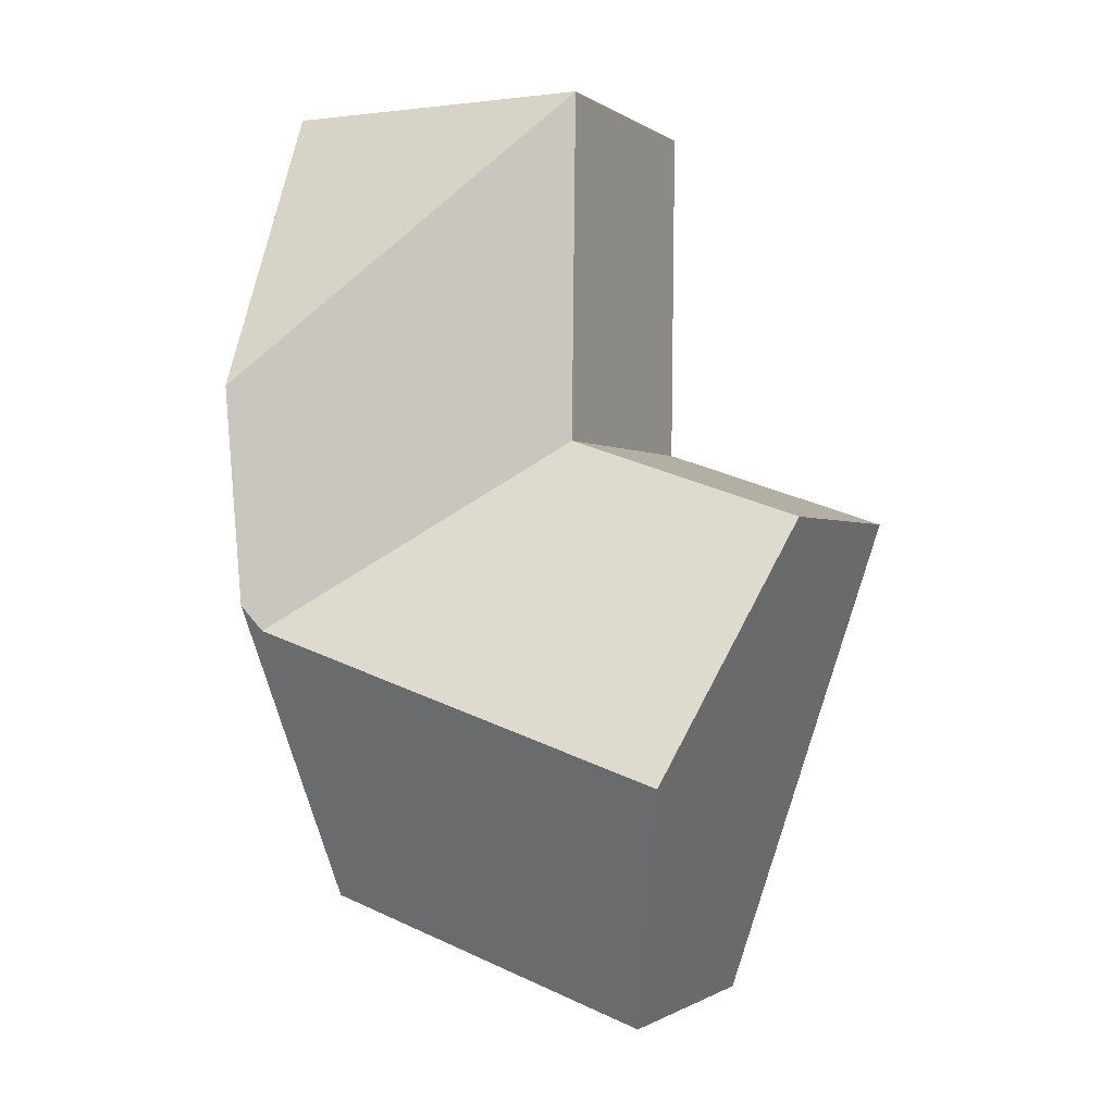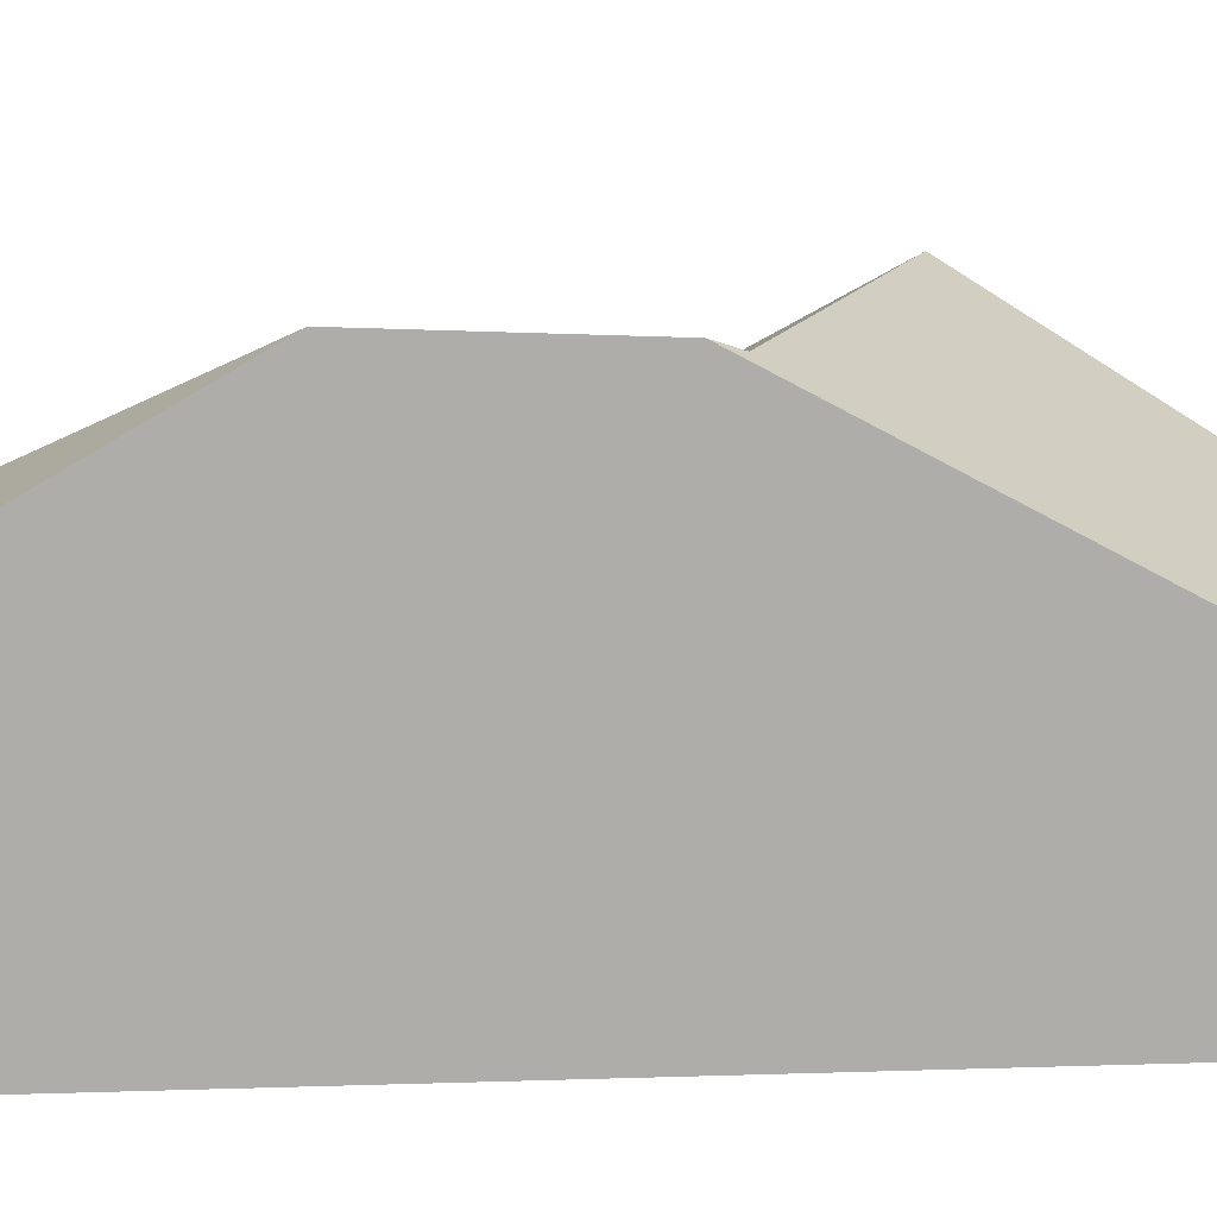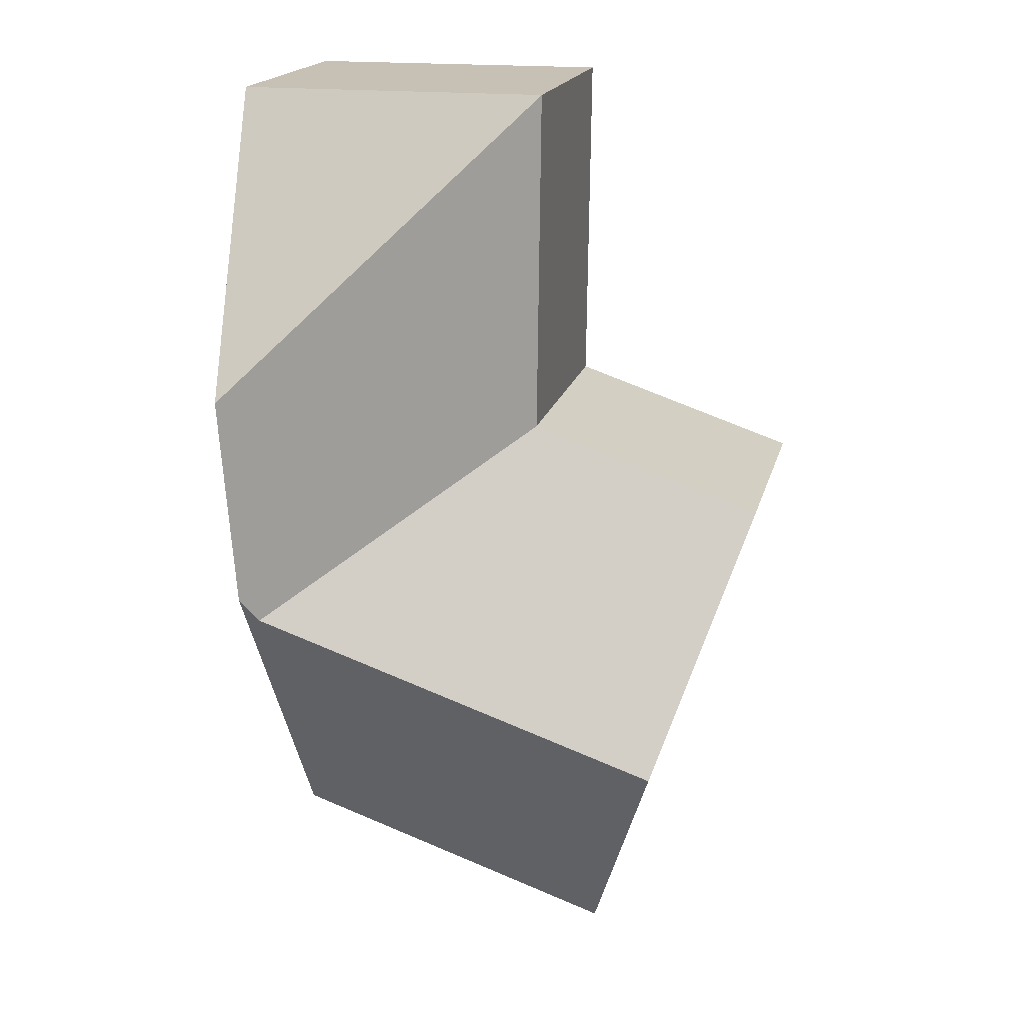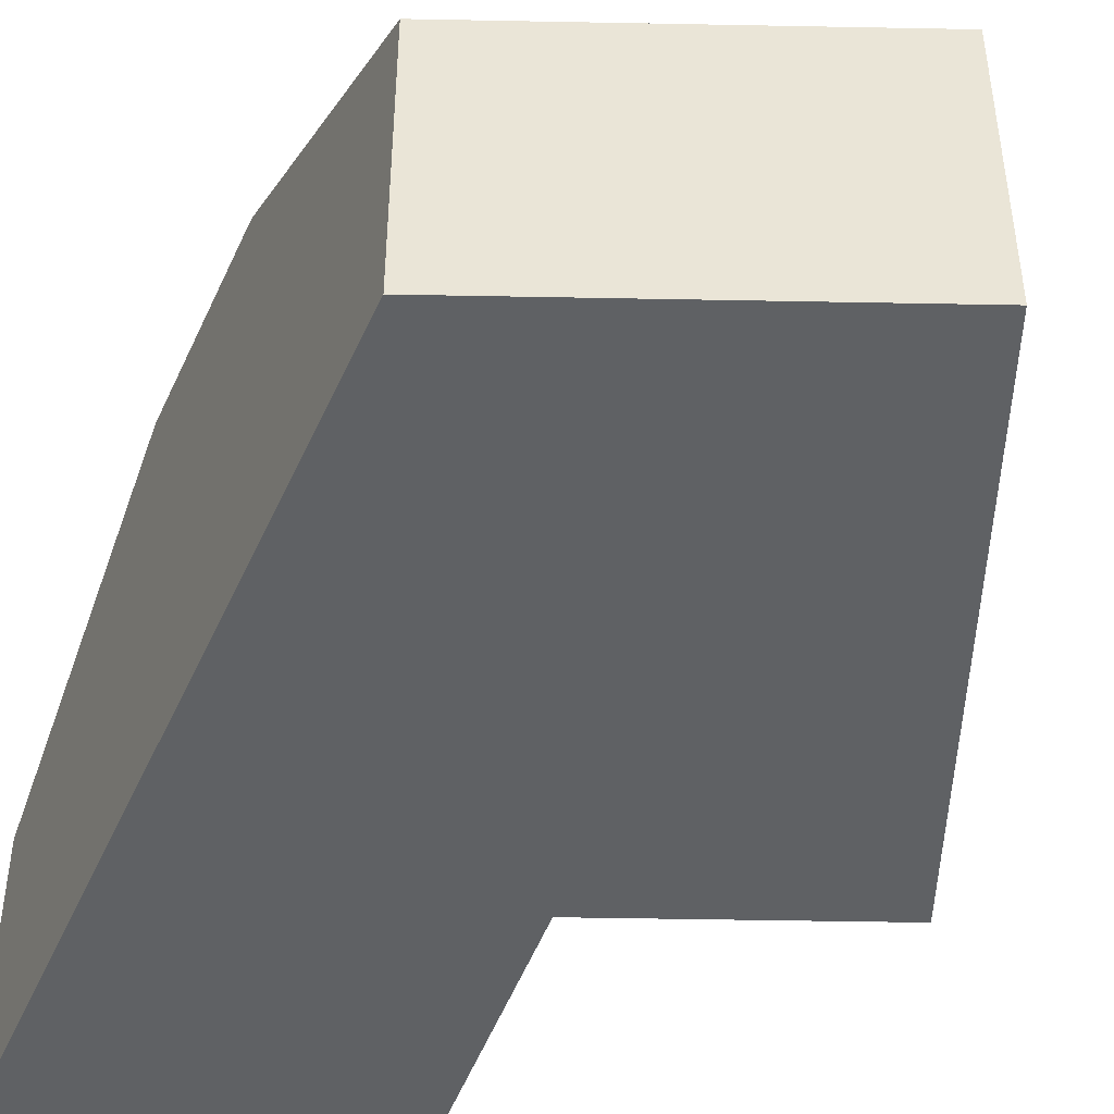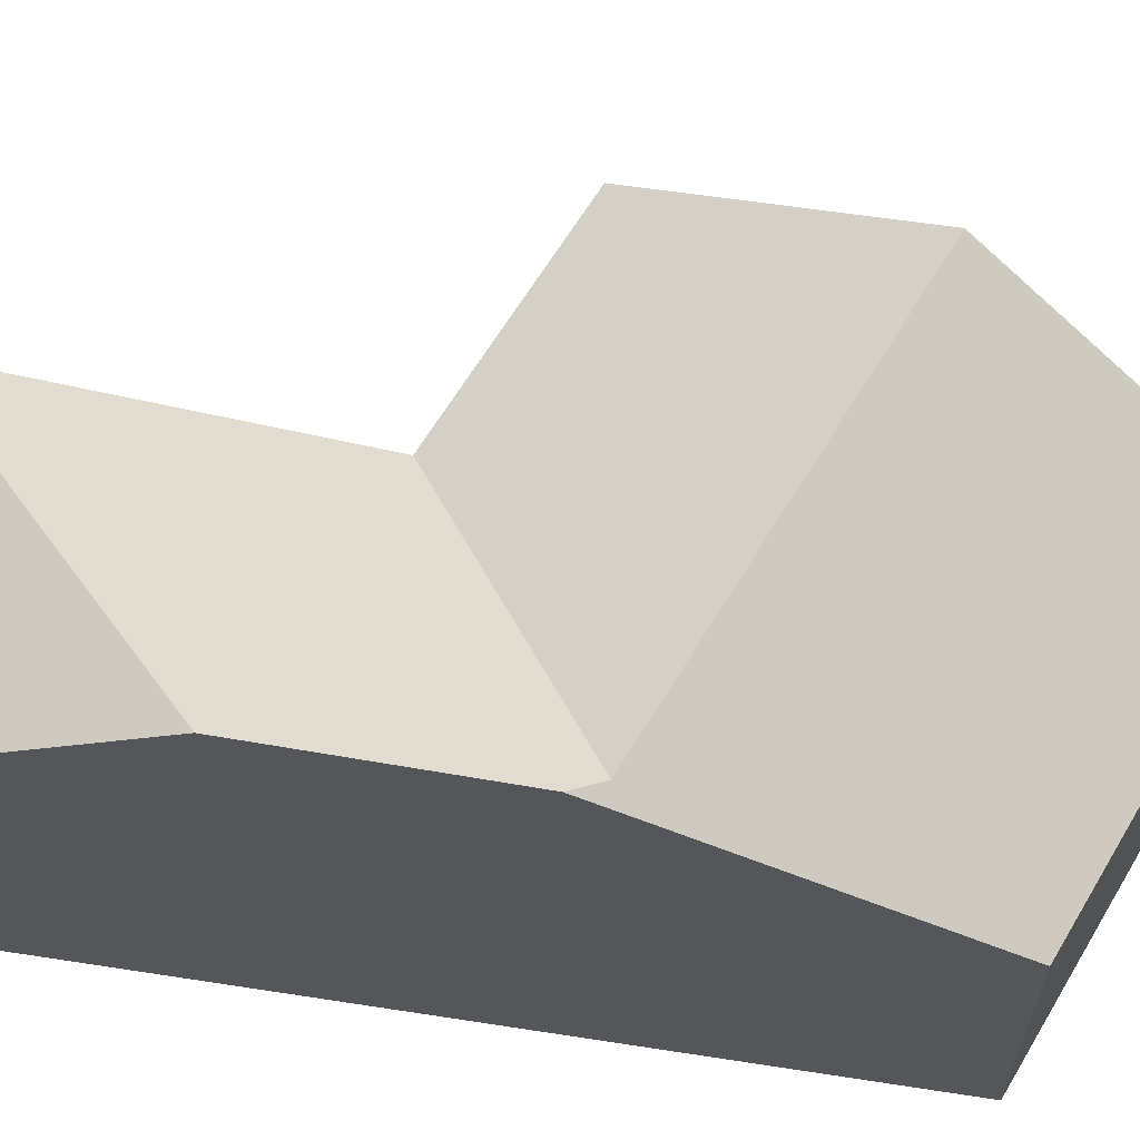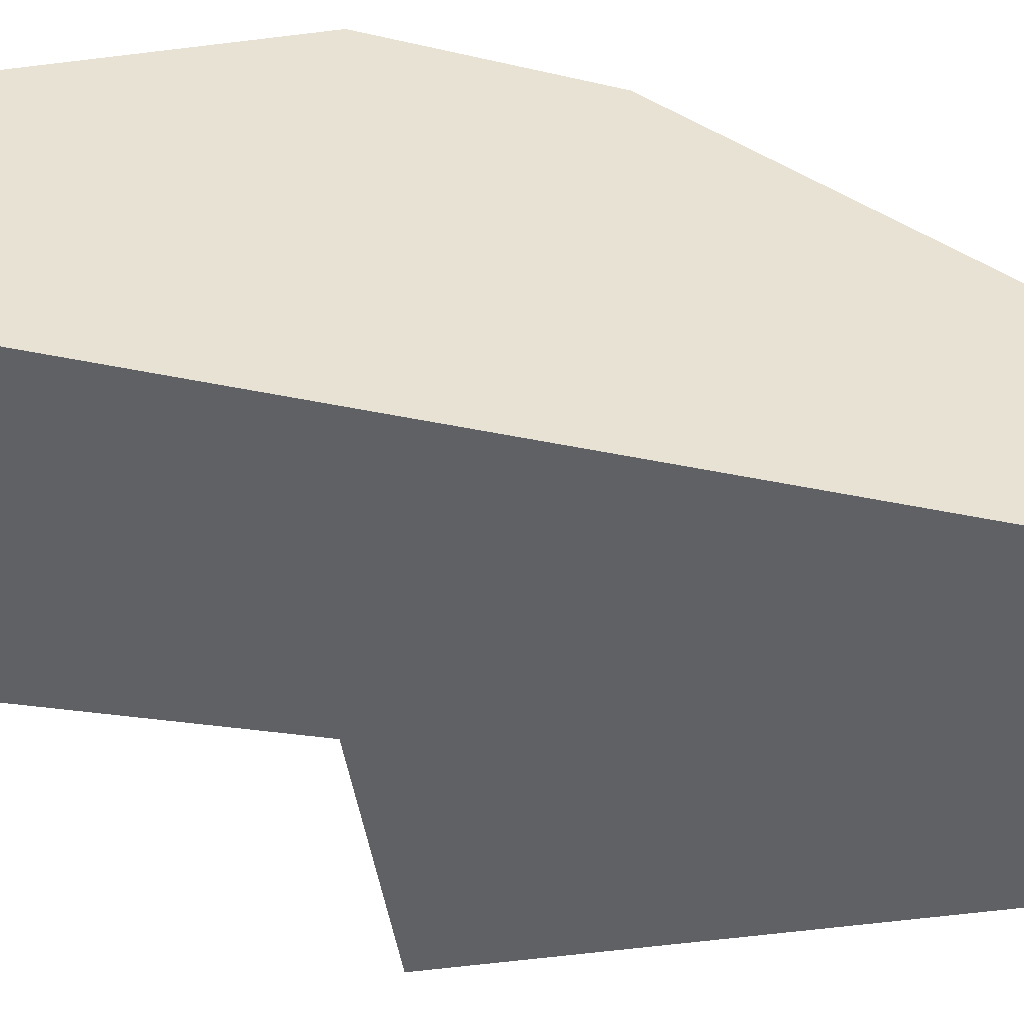
<metadata>
{"format":"obj","ext":"obj","renderer":"f3d","projection":"perspective","resolution":1024,"background":"white","views":[{"elev":-1.0,"azim":-155.0,"up":"+Z"},{"elev":13.2,"azim":89.1,"up":"+Y"},{"elev":18.5,"azim":-166.6,"up":"+Z"},{"elev":-46.3,"azim":160.3,"up":"+Y"},{"elev":63.1,"azim":102.3,"up":"+Y"},{"elev":-48.9,"azim":80.6,"up":"+Y"}]}
</metadata>
<code>
v 5.116 -0.117 -0.8836
v 5.154 -0.117 -0.871
v 5.196 -0.0927 -0.9012
v 5.129 -0.0927 -0.9235
v 5.154 -0.117 -0.871
v 5.116 -0.117 -0.8836
v 5.116 -0.1592 -0.8836
v 5.154 -0.1592 -0.871
v 5.129 -0.0927 -0.9235
v 5.142 -0.117 -0.9634
v 5.142 -0.1592 -0.9634
v 5.116 -0.1592 -0.8836
v 5.116 -0.117 -0.8836
v 5.153 -0.117 -0.8152
v 5.154 -0.117 -0.871
v 5.154 -0.1592 -0.871
v 5.153 -0.1592 -0.8152
v 5.201 -0.08962 -0.8626
v 5.199 -0.09103 -0.8972
v 5.196 -0.117 -0.9455
v 5.142 -0.117 -0.9634
v 5.196 -0.117 -0.9455
v 5.196 -0.1592 -0.9455
v 5.142 -0.1592 -0.9634
v 5.154 -0.1592 -0.871
v 5.116 -0.1592 -0.8836
v 5.142 -0.1592 -0.9634
v 5.196 -0.1592 -0.9455
v 5.153 -0.1592 -0.8152
v 5.204 -0.1592 -0.8153
v 5.204 -0.117 -0.8153
v 5.153 -0.117 -0.8152
v 5.153 -0.1592 -0.8152
v 5.204 -0.1592 -0.8153
v 5.201 -0.08962 -0.8626
v 5.204 -0.117 -0.8153
v 5.204 -0.1592 -0.8153
v 5.196 -0.1592 -0.9455
v 5.196 -0.117 -0.9455
v 5.199 -0.09103 -0.8972
f 1 2 3
f 1 3 4
f 5 6 7
f 5 7 8
f 9 10 11
f 9 11 12
f 9 12 13
f 14 15 16
f 14 16 17
f 18 19 3
f 18 3 2
f 18 2 14
f 10 4 3
f 10 3 20
f 20 3 19
f 21 22 23
f 21 23 24
f 25 26 27
f 25 27 28
f 29 25 28
f 30 29 28
f 31 32 33
f 31 33 34
f 31 18 14
f 35 36 37
f 35 37 38
f 35 38 39
f 35 39 40

</code>
